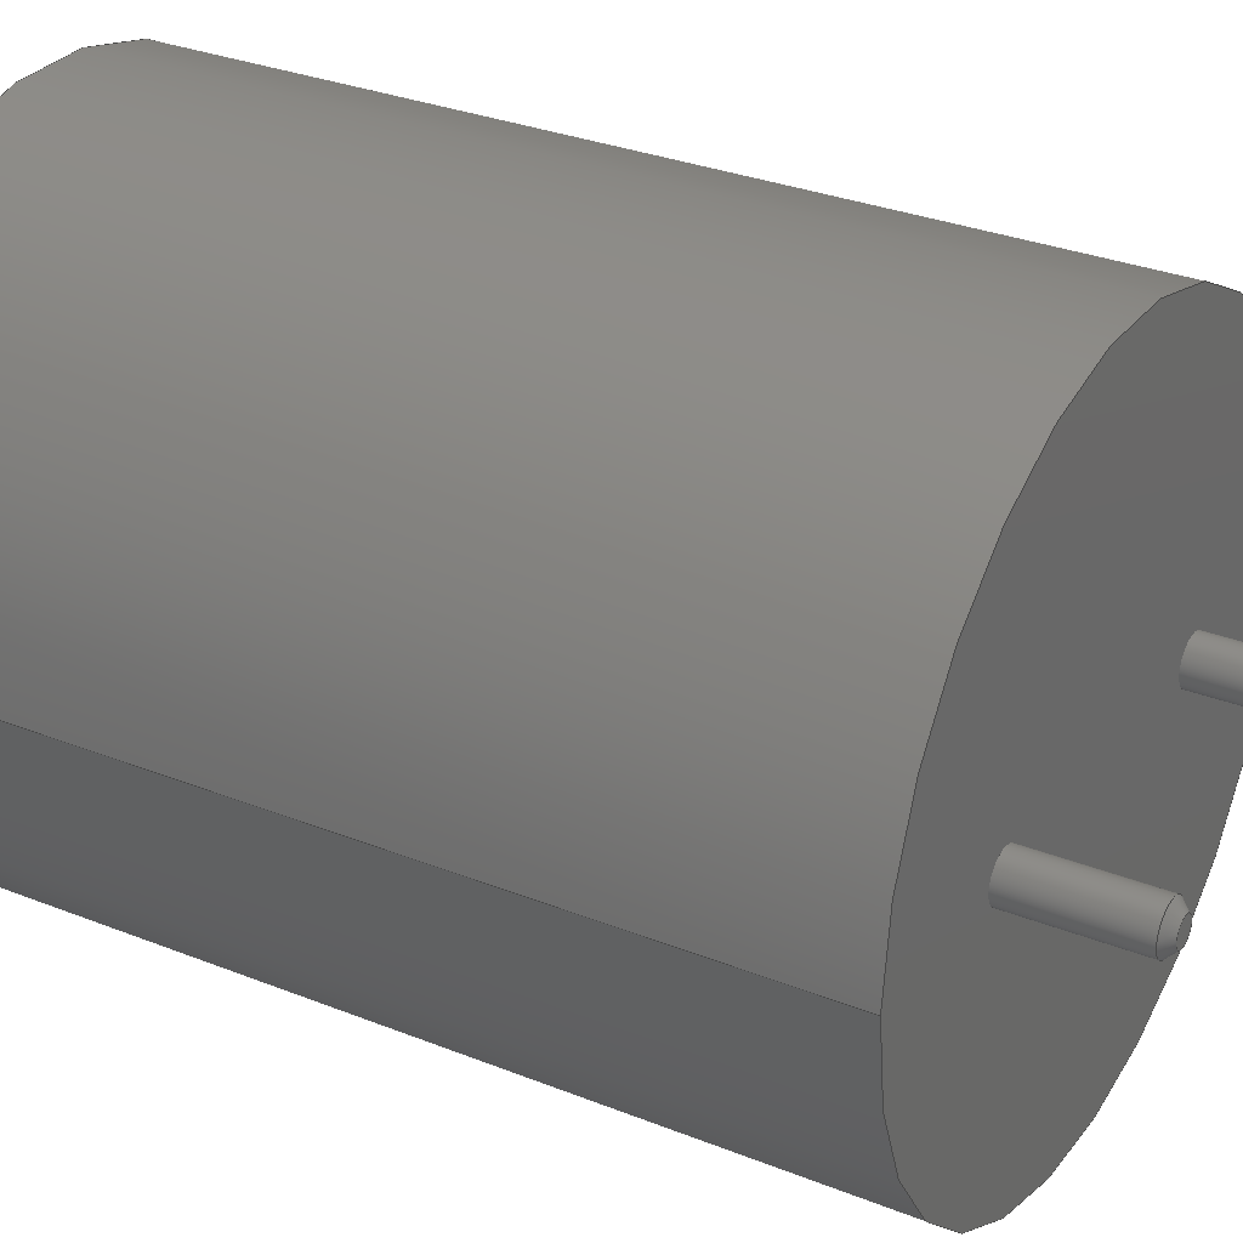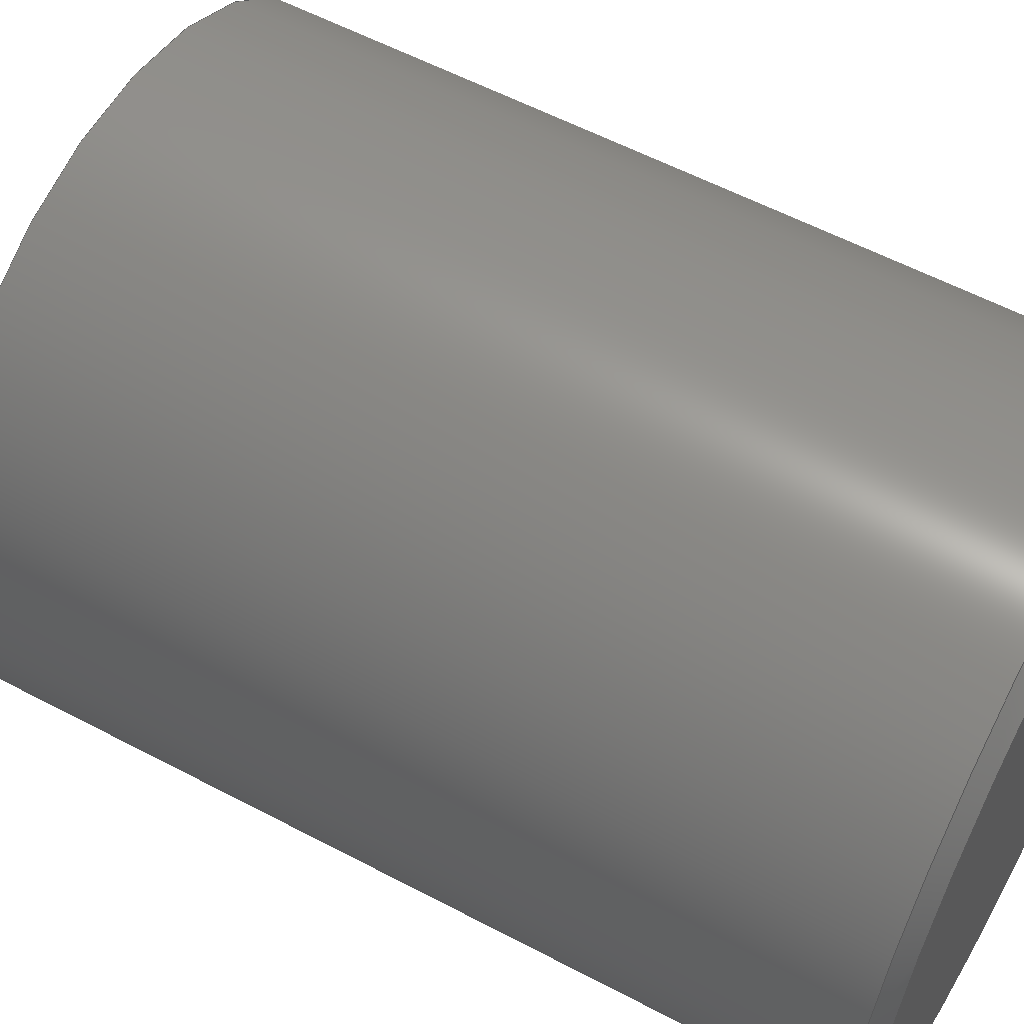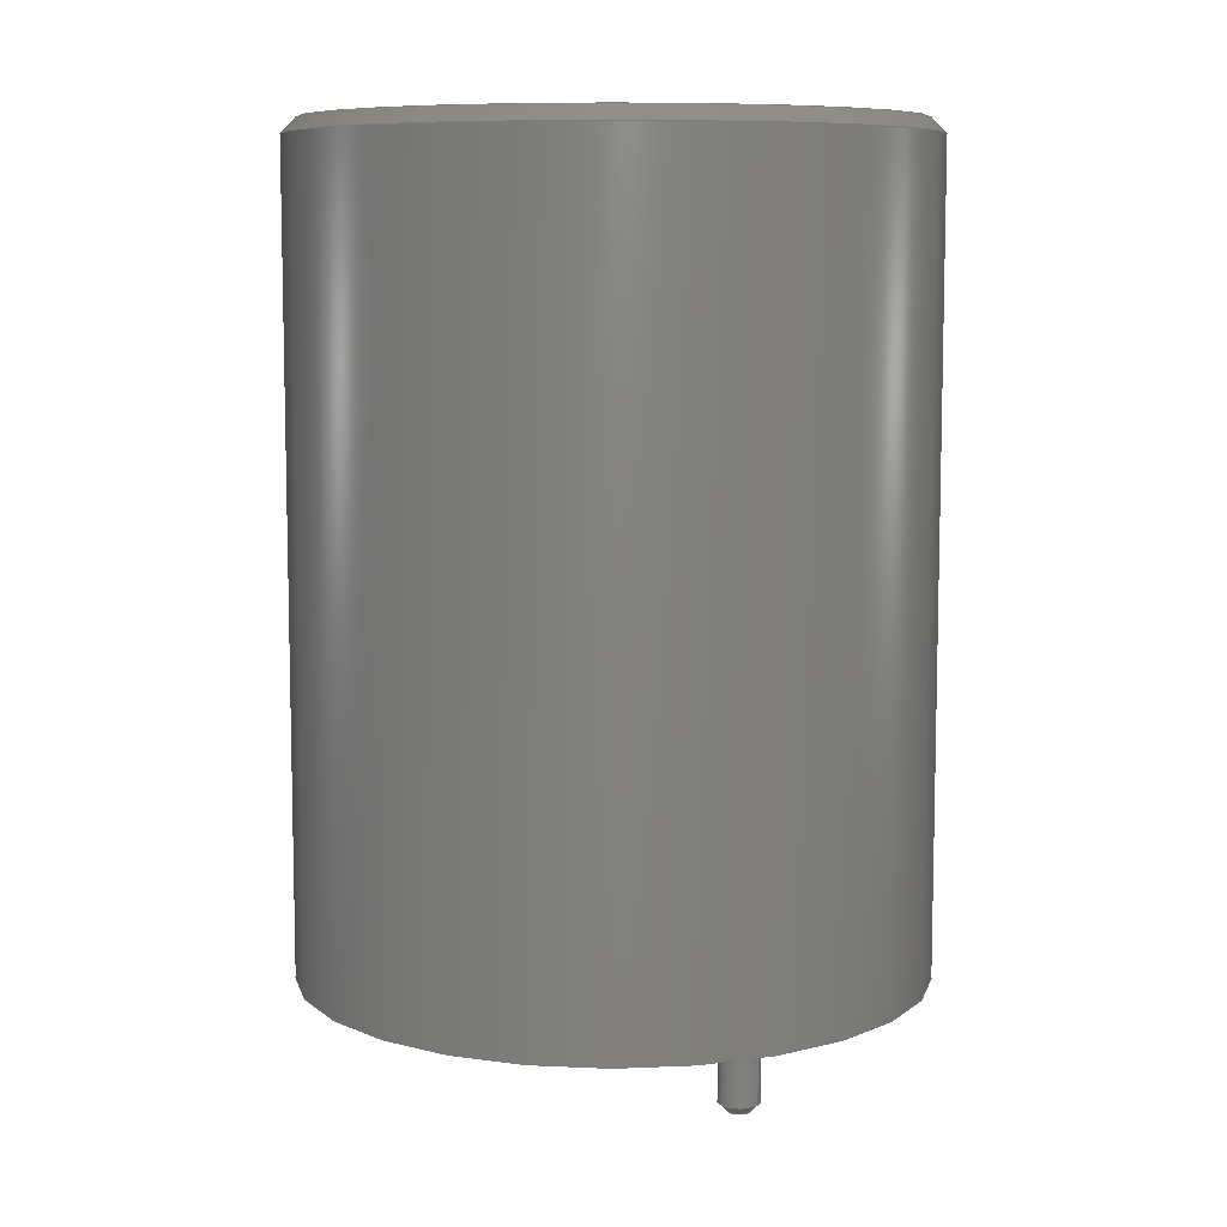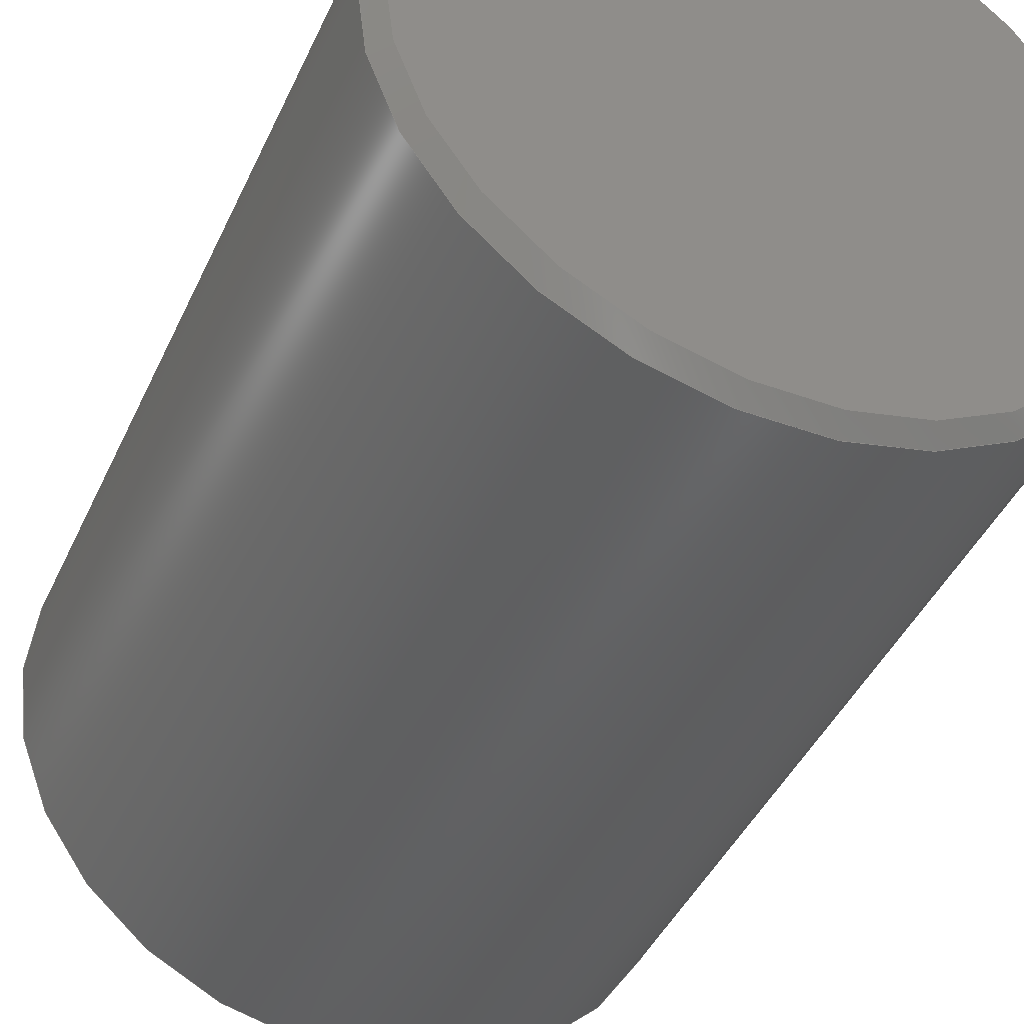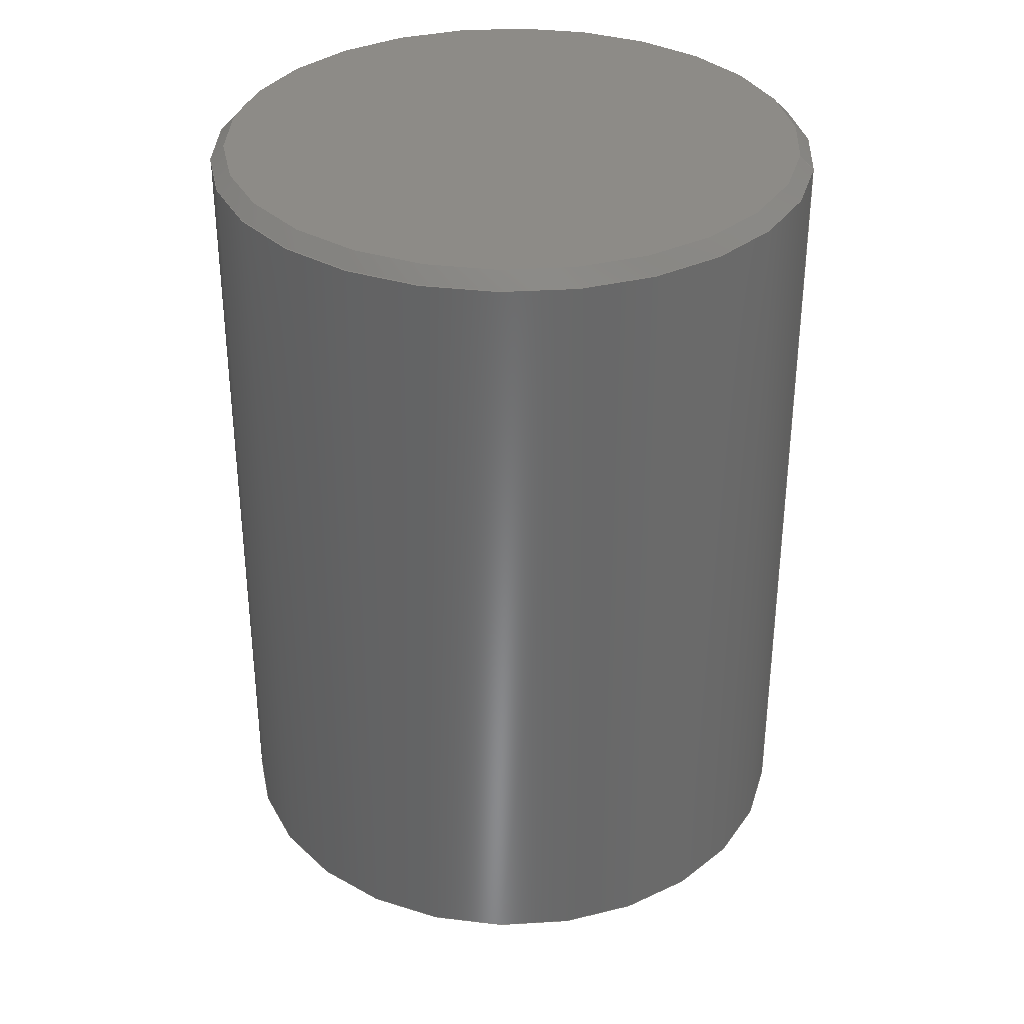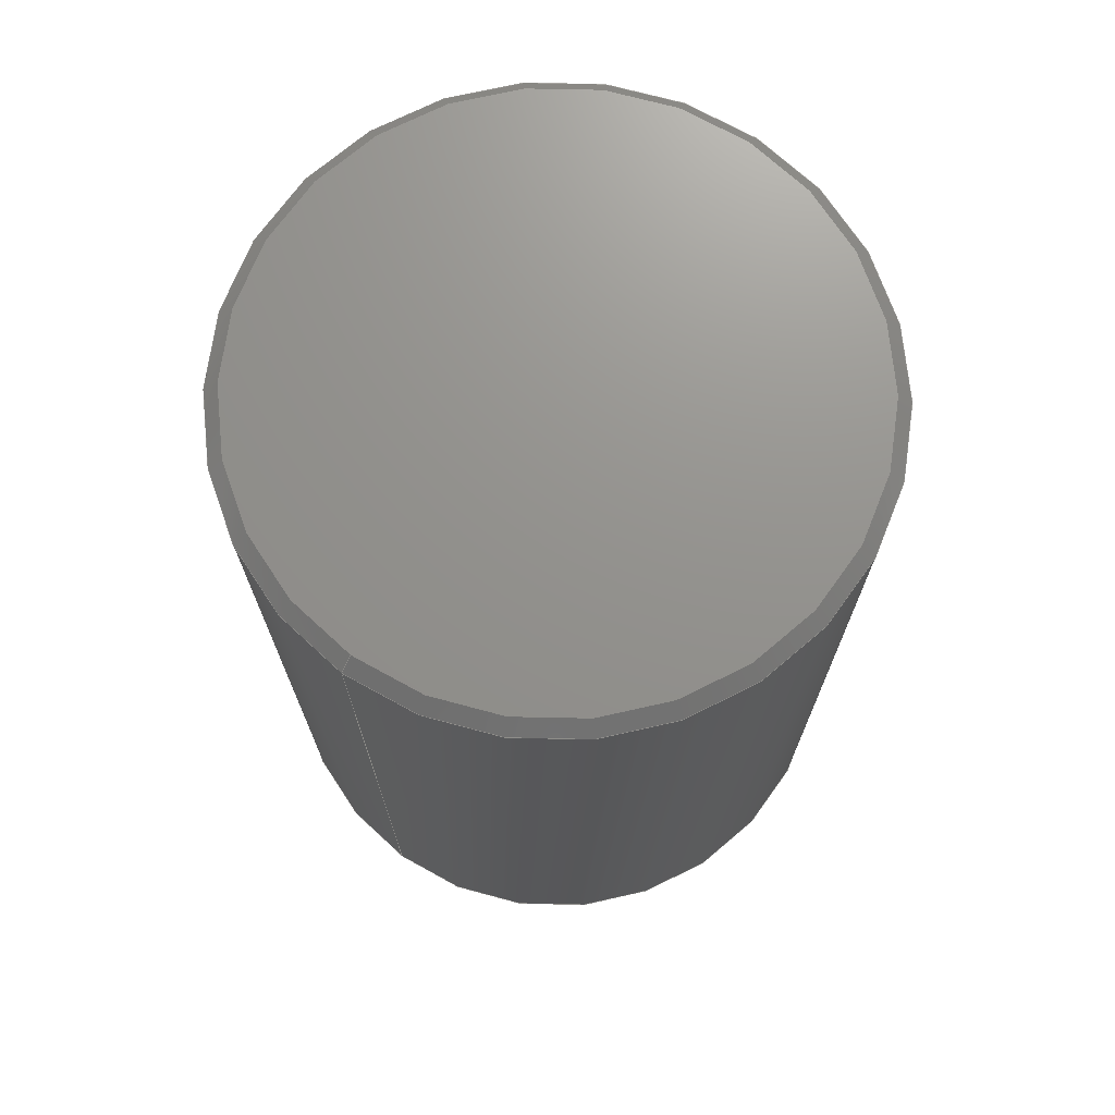
<metadata>
{"format":"step","ext":"stp","renderer":"f3d","projection":"perspective","resolution":1024,"background":"white","views":[{"elev":30.3,"azim":120.2,"up":"+Y"},{"elev":57.6,"azim":-61.2,"up":"+Y"},{"elev":8.4,"azim":-145.1,"up":"+Z"},{"elev":-42.7,"azim":-23.2,"up":"+Y"},{"elev":34.1,"azim":9.2,"up":"+Z"},{"elev":71.8,"azim":125.8,"up":"+Z"}]}
</metadata>
<code>
ISO-10303-21;
DATA;
#1=STYLED_ITEM('NAME_0',(#31),#232);
#2=STYLED_ITEM('NAME_0',(#32),#143);
#3=STYLED_ITEM('NAME_0',(#32),#144);
#4=STYLED_ITEM('NAME_0',(#32),#145);
#5=STYLED_ITEM('NAME_0',(#32),#146);
#6=STYLED_ITEM('NAME_0',(#33),#137);
#7=STYLED_ITEM('NAME_0',(#33),#138);
#8=STYLED_ITEM('NAME_0',(#33),#139);
#9=STYLED_ITEM('NAME_0',(#33),#140);
#10=STYLED_ITEM('NAME_0',(#33),#141);
#11=STYLED_ITEM('NAME_0',(#33),#142);
#12=MECHANICAL_DESIGN_GEOMETRIC_PRESENTATION_REPRESENTATION('NAME_0',(#1,
#2,#3,#4,#5,#6,#7,#8,#9,#10,#11),#48);
#13=COLOUR_RGB('',0.8824,0.8824,0.8824);
#14=COLOUR_RGB('',0.251,0.251,0.251);
#15=COLOUR_RGB('',0.7765,0.7765,0.7765);
#16=FILL_AREA_STYLE_COLOUR('NAME_0',#13);
#17=FILL_AREA_STYLE_COLOUR('NAME_0',#14);
#18=FILL_AREA_STYLE_COLOUR('NAME_0',#15);
#19=FILL_AREA_STYLE('NAME_0',(#16));
#20=FILL_AREA_STYLE('NAME_0',(#17));
#21=FILL_AREA_STYLE('NAME_0',(#18));
#22=SURFACE_STYLE_FILL_AREA(#19);
#23=SURFACE_STYLE_FILL_AREA(#20);
#24=SURFACE_STYLE_FILL_AREA(#21);
#25=SURFACE_SIDE_STYLE('NAME_0',(#22));
#26=SURFACE_SIDE_STYLE('NAME_0',(#23));
#27=SURFACE_SIDE_STYLE('NAME_0',(#24));
#28=SURFACE_STYLE_USAGE(.POSITIVE.,#25);
#29=SURFACE_STYLE_USAGE(.POSITIVE.,#26);
#30=SURFACE_STYLE_USAGE(.POSITIVE.,#27);
#31=PRESENTATION_STYLE_ASSIGNMENT((#28));
#32=PRESENTATION_STYLE_ASSIGNMENT((#29));
#33=PRESENTATION_STYLE_ASSIGNMENT((#30));
#34=PRODUCT_DEFINITION_CONTEXT('part definition',#41,'design');
#35=SHAPE_DEFINITION_REPRESENTATION(#36,#233);
#36=PRODUCT_DEFINITION_SHAPE('PRODUCT_VERSION_ID',
'PRODUCT_VERSION_DESCR',#37);
#37=PRODUCT_DEFINITION('PRODUCT_VERSION_ID','PRODUCT_VERSION_DESCR',#38,
#34);
#38=PRODUCT_DEFINITION_FORMATION_WITH_SPECIFIED_SOURCE(
'PRODUCT_VERSION_ID','PRODUCT_VERSION_DESCR',#43,.MADE.);
#39=PRODUCT_RELATED_PRODUCT_CATEGORY('part','part',(#43));
#40=APPLICATION_PROTOCOL_DEFINITION('Draft International Standard',
'automotive_design',1994,#41);
#41=APPLICATION_CONTEXT('automotive_Design');
#42=PRODUCT_CONTEXT('3D Mechanical Parts',#41,'mechanical');
#43=PRODUCT('','RL181S','',(#42));
#44=(
LENGTH_UNIT()
NAMED_UNIT(*)
SI_UNIT(.CENTI.,.METRE.)
);
#45=(
NAMED_UNIT(*)
PLANE_ANGLE_UNIT()
SI_UNIT($,.RADIAN.)
);
#46=(
NAMED_UNIT(*)
SI_UNIT($,.STERADIAN.)
SOLID_ANGLE_UNIT()
);
#47=UNCERTAINTY_MEASURE_WITH_UNIT(LENGTH_MEASURE(1e-06),#44,
'DISTANCE_ACCURACY_VALUE',
'Maximum model space distance between geometric entities at asserted co
nnectivities');
#48=(
GEOMETRIC_REPRESENTATION_CONTEXT(3)
GLOBAL_UNCERTAINTY_ASSIGNED_CONTEXT((#47))
GLOBAL_UNIT_ASSIGNED_CONTEXT((#46,#45,#44))
REPRESENTATION_CONTEXT('ID1','3D')
);
#49=PLANE('',#152);
#50=PLANE('',#158);
#51=PLANE('',#159);
#52=PLANE('',#165);
#53=CYLINDRICAL_SURFACE('',#150,0.035);
#54=CYLINDRICAL_SURFACE('',#156,0.035);
#55=CYLINDRICAL_SURFACE('',#164,0.53);
#56=VERTEX_POINT('',#168);
#57=VERTEX_POINT('',#170);
#58=VERTEX_POINT('',#173);
#59=VERTEX_POINT('',#177);
#60=VERTEX_POINT('',#179);
#61=VERTEX_POINT('',#182);
#62=VERTEX_POINT('',#186);
#63=VERTEX_POINT('',#189);
#64=VERTEX_POINT('',#191);
#65=CIRCLE('',#148,0.02);
#66=CIRCLE('',#149,0.035);
#67=CIRCLE('',#151,0.035);
#68=CIRCLE('',#154,0.02);
#69=CIRCLE('',#155,0.035);
#70=CIRCLE('',#157,0.035);
#71=CIRCLE('',#160,0.53);
#72=CIRCLE('',#162,0.505);
#73=CIRCLE('',#163,0.53);
#74=EDGE_CURVE('',#56,#56,#65,.T.);
#75=EDGE_CURVE('',#57,#57,#66,.T.);
#76=EDGE_CURVE('',#58,#58,#67,.T.);
#77=EDGE_CURVE('',#59,#59,#68,.T.);
#78=EDGE_CURVE('',#60,#60,#69,.T.);
#79=EDGE_CURVE('',#61,#61,#70,.T.);
#80=EDGE_CURVE('',#62,#62,#71,.T.);
#81=EDGE_CURVE('',#63,#63,#72,.T.);
#82=EDGE_CURVE('',#64,#64,#73,.T.);
#83=ORIENTED_EDGE('',*,*,#74,.T.);
#84=ORIENTED_EDGE('',*,*,#75,.T.);
#85=ORIENTED_EDGE('',*,*,#76,.F.);
#86=ORIENTED_EDGE('',*,*,#75,.F.);
#87=ORIENTED_EDGE('',*,*,#74,.F.);
#88=ORIENTED_EDGE('',*,*,#77,.T.);
#89=ORIENTED_EDGE('',*,*,#78,.T.);
#90=ORIENTED_EDGE('',*,*,#79,.F.);
#91=ORIENTED_EDGE('',*,*,#78,.F.);
#92=ORIENTED_EDGE('',*,*,#77,.F.);
#93=ORIENTED_EDGE('',*,*,#80,.F.);
#94=ORIENTED_EDGE('',*,*,#76,.T.);
#95=ORIENTED_EDGE('',*,*,#79,.T.);
#96=ORIENTED_EDGE('',*,*,#81,.T.);
#97=ORIENTED_EDGE('',*,*,#82,.T.);
#98=ORIENTED_EDGE('',*,*,#80,.T.);
#99=ORIENTED_EDGE('',*,*,#82,.F.);
#100=ORIENTED_EDGE('',*,*,#81,.F.);
#101=EDGE_LOOP('',(#83));
#102=EDGE_LOOP('',(#84));
#103=EDGE_LOOP('',(#85));
#104=EDGE_LOOP('',(#86));
#105=EDGE_LOOP('',(#87));
#106=EDGE_LOOP('',(#88));
#107=EDGE_LOOP('',(#89));
#108=EDGE_LOOP('',(#90));
#109=EDGE_LOOP('',(#91));
#110=EDGE_LOOP('',(#92));
#111=EDGE_LOOP('',(#93));
#112=EDGE_LOOP('',(#94));
#113=EDGE_LOOP('',(#95));
#114=EDGE_LOOP('',(#96));
#115=EDGE_LOOP('',(#97));
#116=EDGE_LOOP('',(#98));
#117=EDGE_LOOP('',(#99));
#118=EDGE_LOOP('',(#100));
#119=FACE_BOUND('',#101,.T.);
#120=FACE_BOUND('',#102,.T.);
#121=FACE_BOUND('',#103,.T.);
#122=FACE_BOUND('',#104,.T.);
#123=FACE_BOUND('',#105,.T.);
#124=FACE_BOUND('',#106,.T.);
#125=FACE_BOUND('',#107,.T.);
#126=FACE_BOUND('',#108,.T.);
#127=FACE_BOUND('',#109,.T.);
#128=FACE_BOUND('',#110,.T.);
#129=FACE_BOUND('',#111,.T.);
#130=FACE_BOUND('',#112,.T.);
#131=FACE_BOUND('',#113,.T.);
#132=FACE_BOUND('',#114,.T.);
#133=FACE_BOUND('',#115,.T.);
#134=FACE_BOUND('',#116,.T.);
#135=FACE_BOUND('',#117,.T.);
#136=FACE_BOUND('',#118,.T.);
#137=ADVANCED_FACE('',(#119,#120),#228,.T.);
#138=ADVANCED_FACE('',(#121,#122),#53,.T.);
#139=ADVANCED_FACE('',(#123),#49,.T.);
#140=ADVANCED_FACE('',(#124,#125),#229,.T.);
#141=ADVANCED_FACE('',(#126,#127),#54,.T.);
#142=ADVANCED_FACE('',(#128),#50,.T.);
#143=ADVANCED_FACE('',(#129,#130,#131),#51,.F.);
#144=ADVANCED_FACE('',(#132,#133),#230,.T.);
#145=ADVANCED_FACE('',(#134,#135),#55,.T.);
#146=ADVANCED_FACE('',(#136),#52,.T.);
#147=AXIS2_PLACEMENT_3D('',#166,#194,#195);
#148=AXIS2_PLACEMENT_3D('',#167,#196,#197);
#149=AXIS2_PLACEMENT_3D('',#169,#198,#199);
#150=AXIS2_PLACEMENT_3D('',#171,#200,#201);
#151=AXIS2_PLACEMENT_3D('',#172,#202,#203);
#152=AXIS2_PLACEMENT_3D('',#174,#204,$);
#153=AXIS2_PLACEMENT_3D('',#175,#205,#206);
#154=AXIS2_PLACEMENT_3D('',#176,#207,#208);
#155=AXIS2_PLACEMENT_3D('',#178,#209,#210);
#156=AXIS2_PLACEMENT_3D('',#180,#211,#212);
#157=AXIS2_PLACEMENT_3D('',#181,#213,#214);
#158=AXIS2_PLACEMENT_3D('',#183,#215,$);
#159=AXIS2_PLACEMENT_3D('',#184,#216,$);
#160=AXIS2_PLACEMENT_3D('',#185,#217,#218);
#161=AXIS2_PLACEMENT_3D('',#187,#219,#220);
#162=AXIS2_PLACEMENT_3D('',#188,#221,#222);
#163=AXIS2_PLACEMENT_3D('',#190,#223,#224);
#164=AXIS2_PLACEMENT_3D('',#192,#225,#226);
#165=AXIS2_PLACEMENT_3D('',#193,#227,$);
#166=CARTESIAN_POINT('',(0.25,0,-0.2));
#167=CARTESIAN_POINT('',(0.25,0,-0.2));
#168=CARTESIAN_POINT('',(0.23,-2.449e-18,-0.2));
#169=CARTESIAN_POINT('',(0.25,0,-0.185));
#170=CARTESIAN_POINT('',(0.215,4.286e-18,-0.185));
#171=CARTESIAN_POINT('',(0.25,0,0));
#172=CARTESIAN_POINT('',(0.25,0,0));
#173=CARTESIAN_POINT('',(0.215,0,0));
#174=CARTESIAN_POINT('',(0.25,0,-0.2));
#175=CARTESIAN_POINT('',(-0.25,0,-0.2));
#176=CARTESIAN_POINT('',(-0.25,0,-0.2));
#177=CARTESIAN_POINT('',(-0.27,-2.449e-18,-0.2));
#178=CARTESIAN_POINT('',(-0.25,0,-0.185));
#179=CARTESIAN_POINT('',(-0.285,4.286e-18,-0.185));
#180=CARTESIAN_POINT('',(-0.25,0,0));
#181=CARTESIAN_POINT('',(-0.25,0,0));
#182=CARTESIAN_POINT('',(-0.285,0,0));
#183=CARTESIAN_POINT('',(-0.25,0,-0.2));
#184=CARTESIAN_POINT('',(0,0,0));
#185=CARTESIAN_POINT('',(0,0,0));
#186=CARTESIAN_POINT('',(0.53,0,0));
#187=CARTESIAN_POINT('',(0,0,1.4));
#188=CARTESIAN_POINT('',(0,0,1.4));
#189=CARTESIAN_POINT('',(0.505,-6.184e-17,1.4));
#190=CARTESIAN_POINT('',(0,0,1.375));
#191=CARTESIAN_POINT('',(0.53,6.491e-17,1.375));
#192=CARTESIAN_POINT('',(0,0,0));
#193=CARTESIAN_POINT('',(0,0,1.4));
#194=DIRECTION('',(0,0,1));
#195=DIRECTION('',(0.02,0,0));
#196=DIRECTION('',(0,0,1));
#197=DIRECTION('',(0.02,0,0));
#198=DIRECTION('',(0,0,-1));
#199=DIRECTION('',(0.035,0,0));
#200=DIRECTION('',(0,0,-1));
#201=DIRECTION('',(-0.035,0,0));
#202=DIRECTION('',(0,0,1));
#203=DIRECTION('',(-0.035,0,0));
#204=DIRECTION('',(0,0,-1));
#205=DIRECTION('',(0,0,1));
#206=DIRECTION('',(0.02,0,0));
#207=DIRECTION('',(0,0,1));
#208=DIRECTION('',(0.02,0,0));
#209=DIRECTION('',(0,0,-1));
#210=DIRECTION('',(0.035,0,0));
#211=DIRECTION('',(0,0,-1));
#212=DIRECTION('',(-0.035,0,0));
#213=DIRECTION('',(0,0,1));
#214=DIRECTION('',(-0.035,0,0));
#215=DIRECTION('',(0,0,-1));
#216=DIRECTION('',(0,0,1));
#217=DIRECTION('',(0,0,1));
#218=DIRECTION('',(0.53,0,0));
#219=DIRECTION('',(0,0,-1));
#220=DIRECTION('',(-0.505,0,0));
#221=DIRECTION('',(0,0,-1));
#222=DIRECTION('',(-0.505,0,0));
#223=DIRECTION('',(0,0,1));
#224=DIRECTION('',(-0.53,0,0));
#225=DIRECTION('',(0,0,1));
#226=DIRECTION('',(0.53,0,0));
#227=DIRECTION('',(0,0,1));
#228=CONICAL_SURFACE('',#147,0.02,0.7854);
#229=CONICAL_SURFACE('',#153,0.02,0.7854);
#230=CONICAL_SURFACE('',#161,0.505,0.7854);
#231=CLOSED_SHELL('',(#137,#138,#139,#140,#141,#142,#143,#144,#145,#146));
#232=MANIFOLD_SOLID_BREP('',#231);
#233=ADVANCED_BREP_SHAPE_REPRESENTATION('',(#232),#48);
ENDSEC;
END-ISO-10303-21;

</code>
